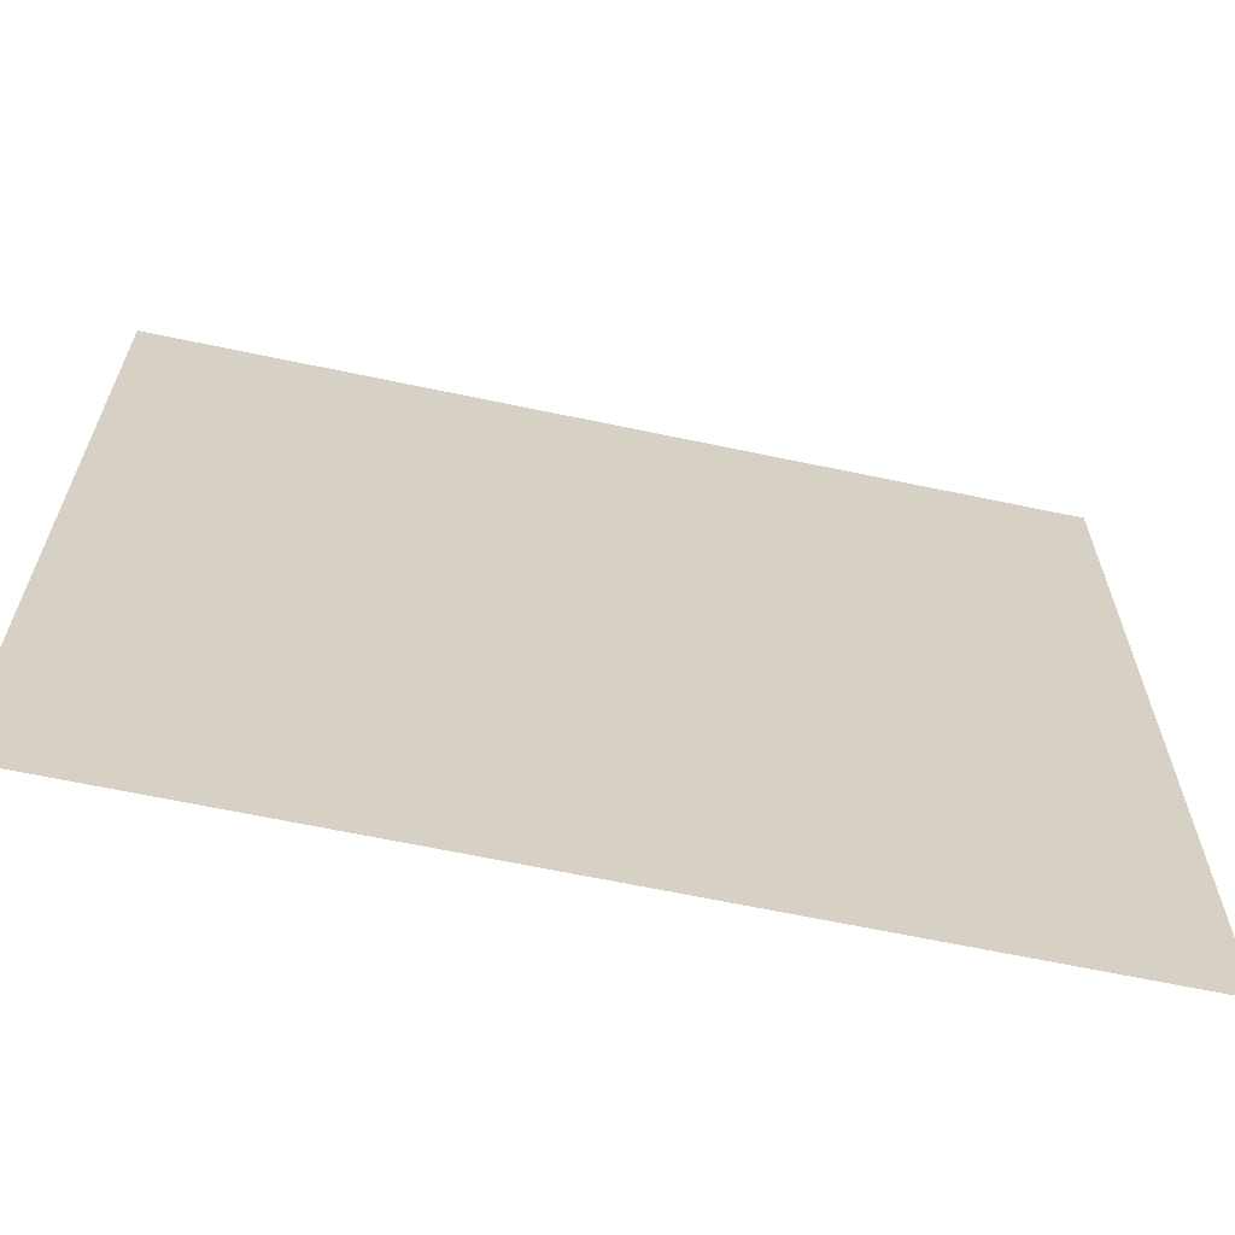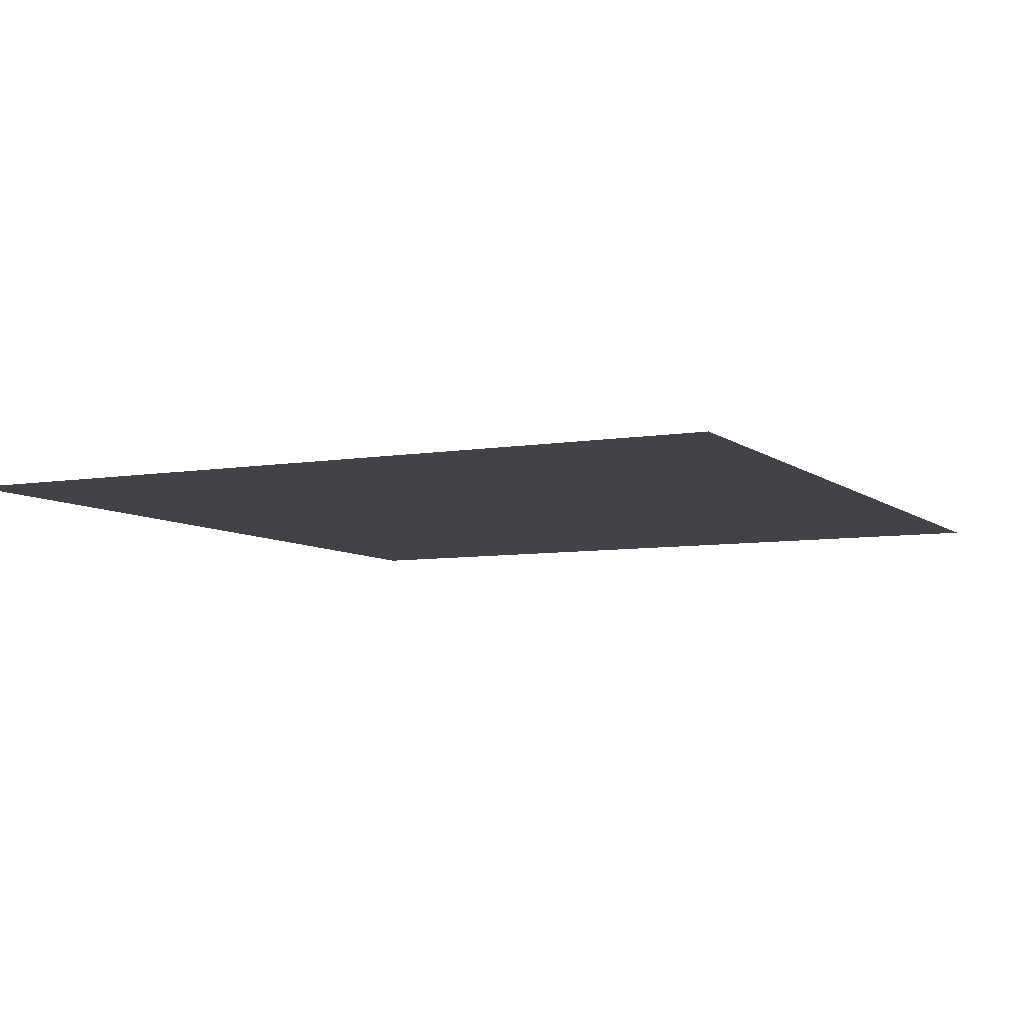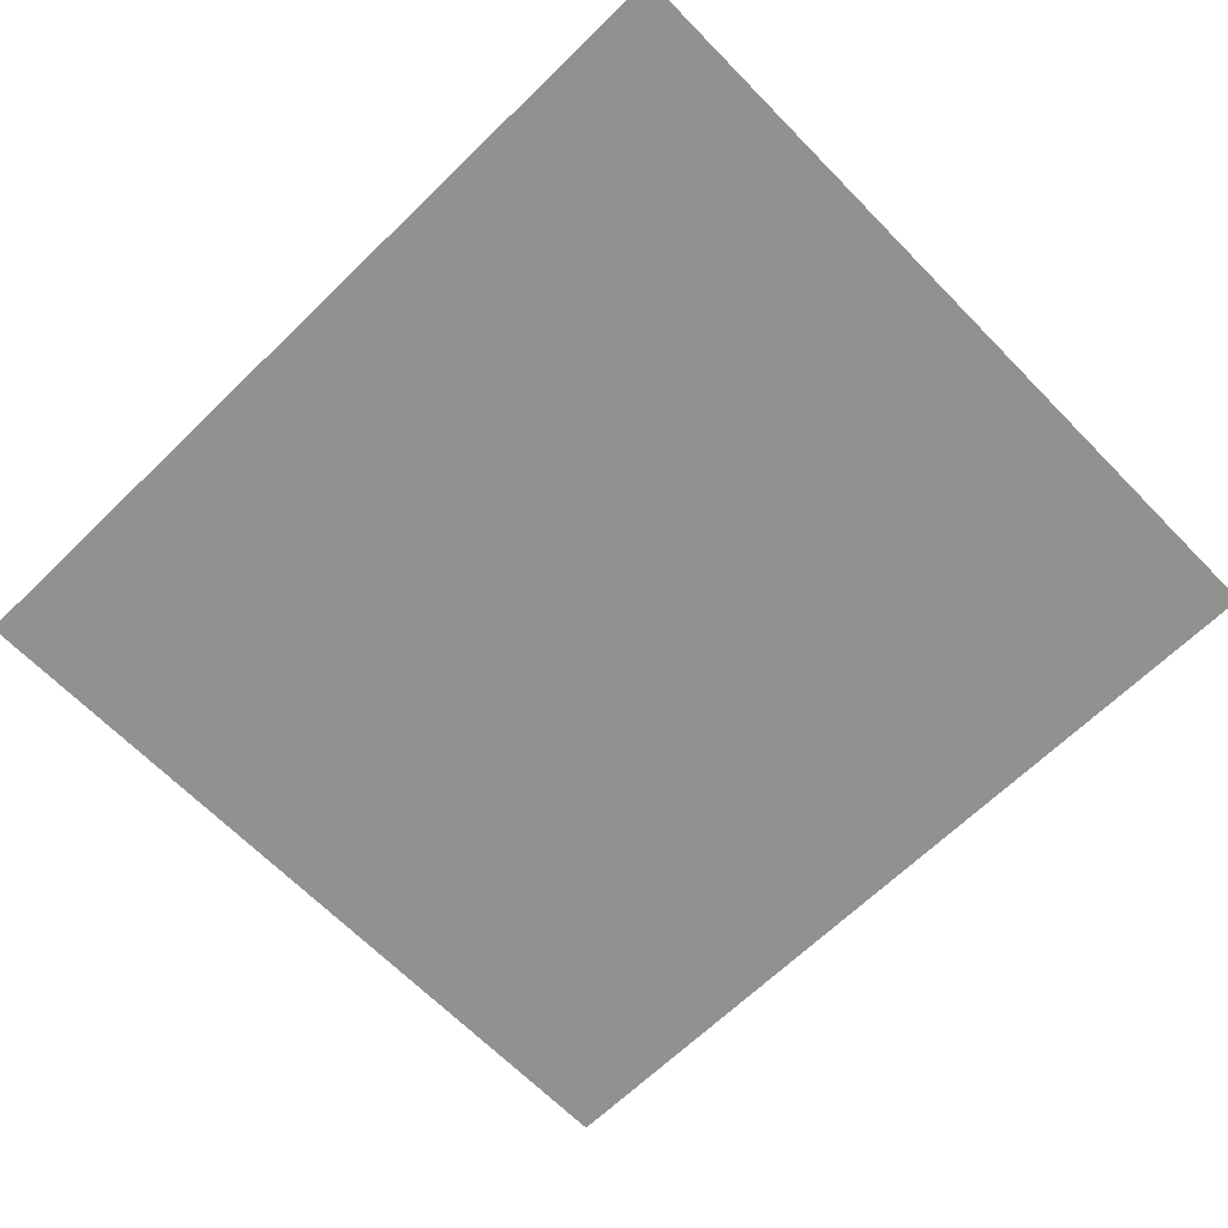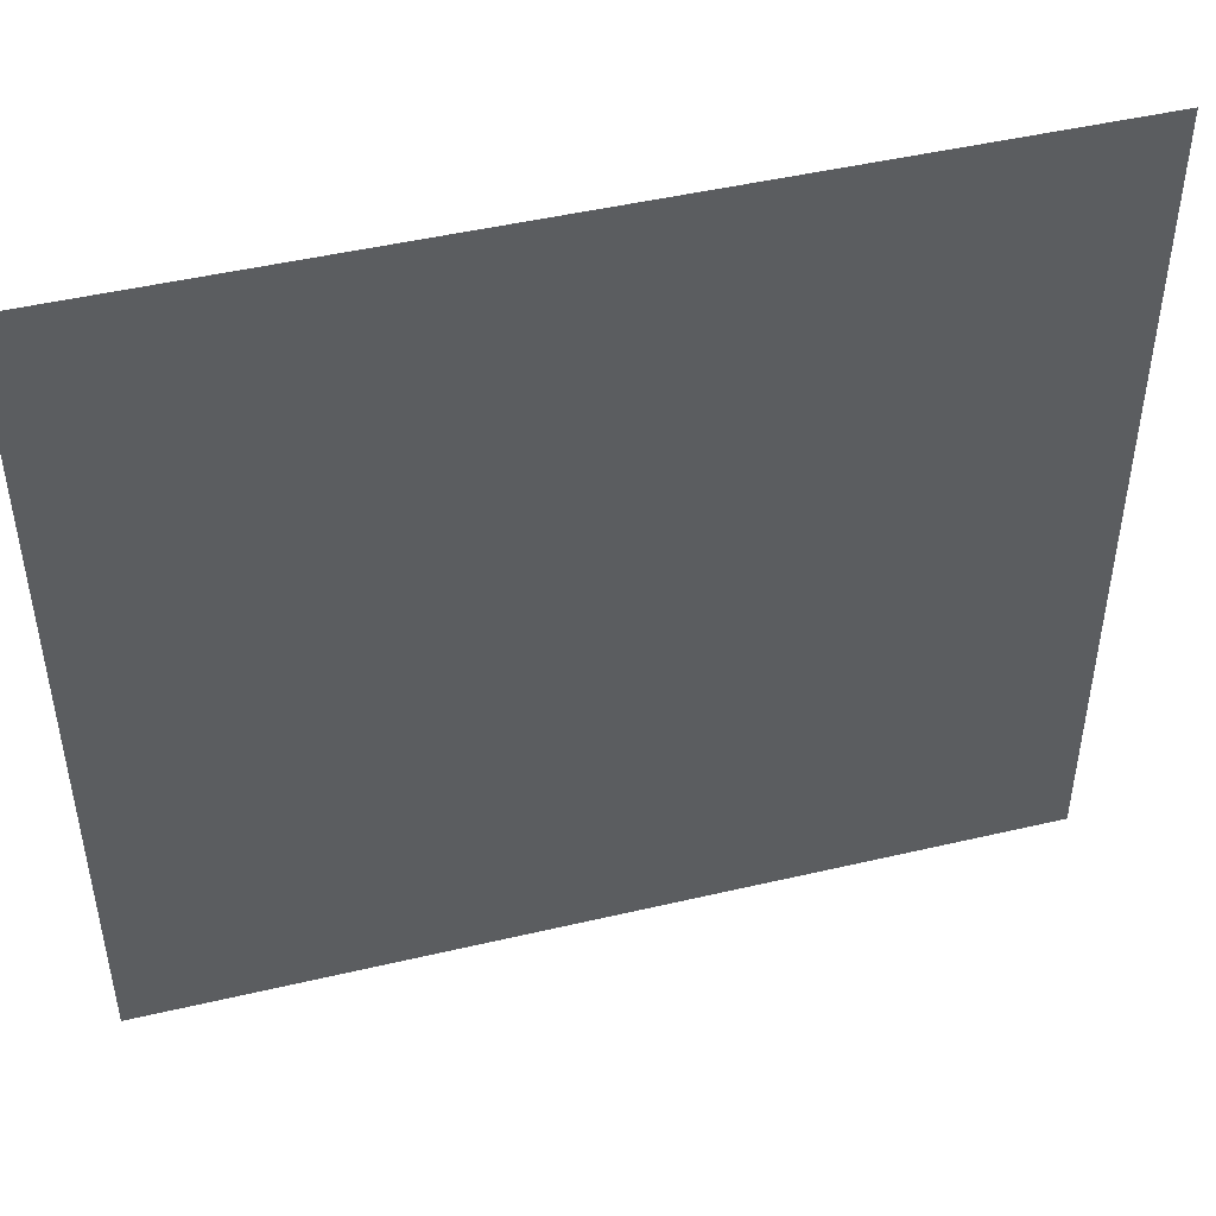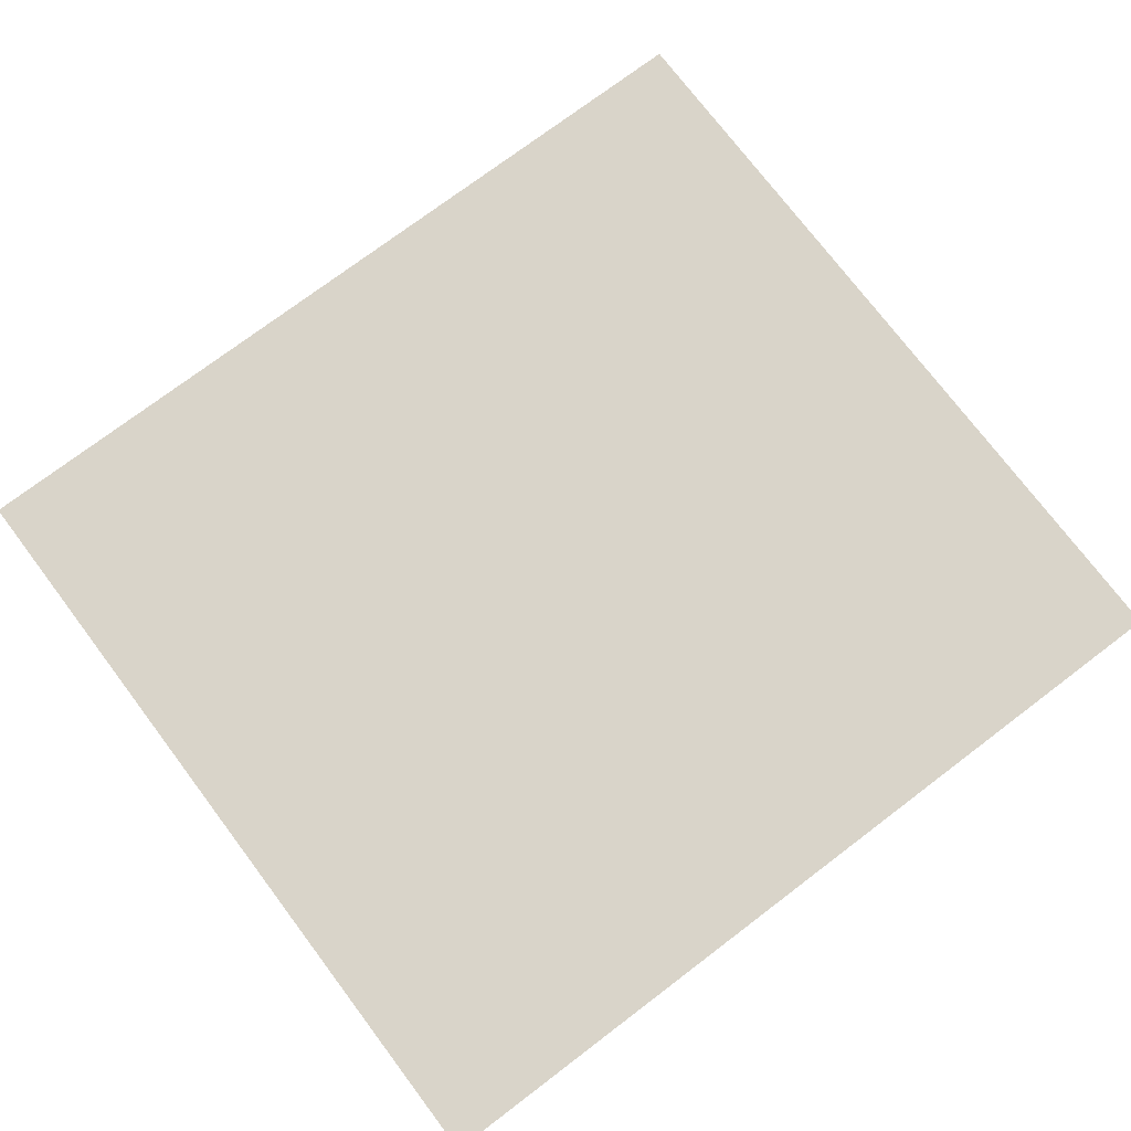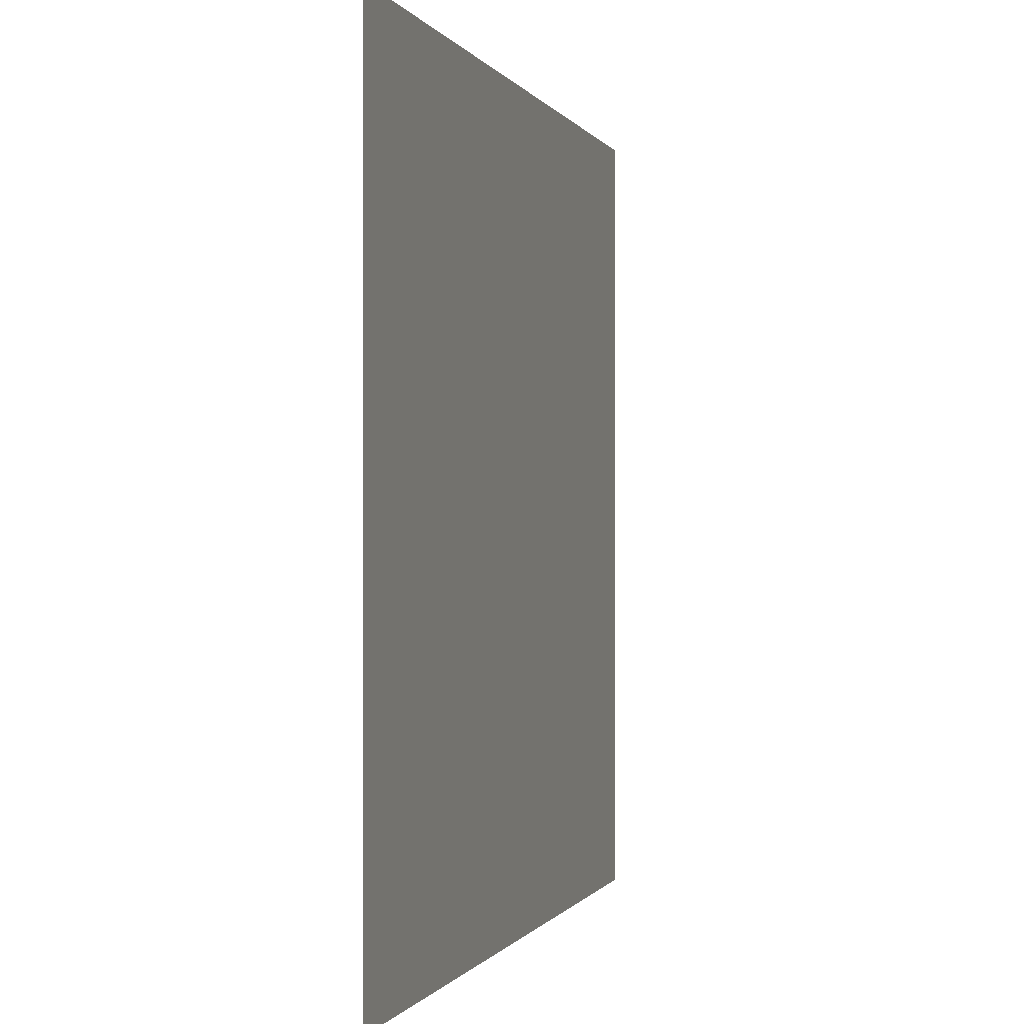
<metadata>
{"format":"obj","ext":"obj","renderer":"f3d","projection":"perspective","resolution":1024,"background":"white","views":[{"elev":-64.7,"azim":168.0,"up":"+Z"},{"elev":-7.0,"azim":-63.7,"up":"+Y"},{"elev":-65.9,"azim":44.3,"up":"+Y"},{"elev":47.1,"azim":-14.9,"up":"+Z"},{"elev":74.9,"azim":142.9,"up":"+Y"},{"elev":-0.4,"azim":-74.8,"up":"+Z"}]}
</metadata>
<code>
v 56.23 -0 52.18
v 56.23 -0 -52.18
v -56.23 -0 52.18
v -56.23 -0 52.18
v 56.23 -0 -52.18
v -56.23 -0 -52.18
g UnrealEdObject
f 1 2 3
f 4 5 6
g

</code>
